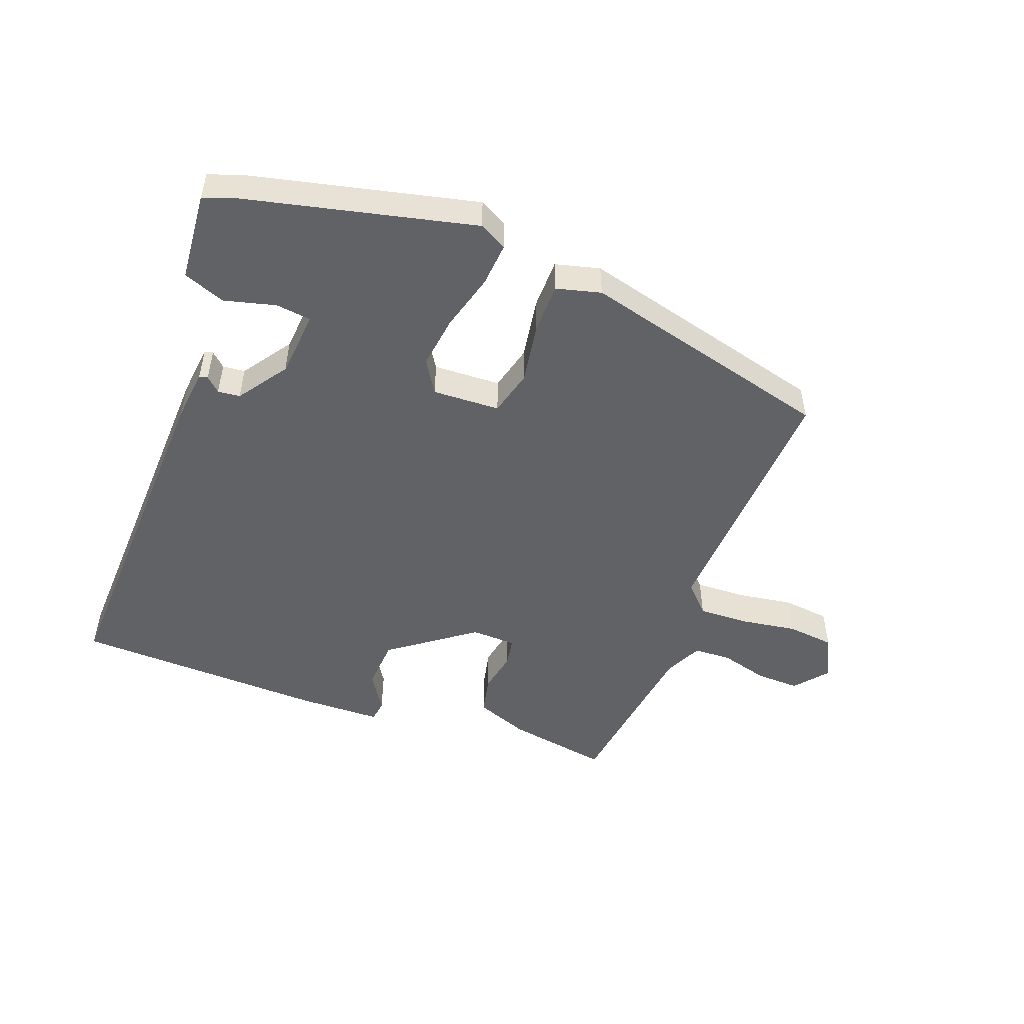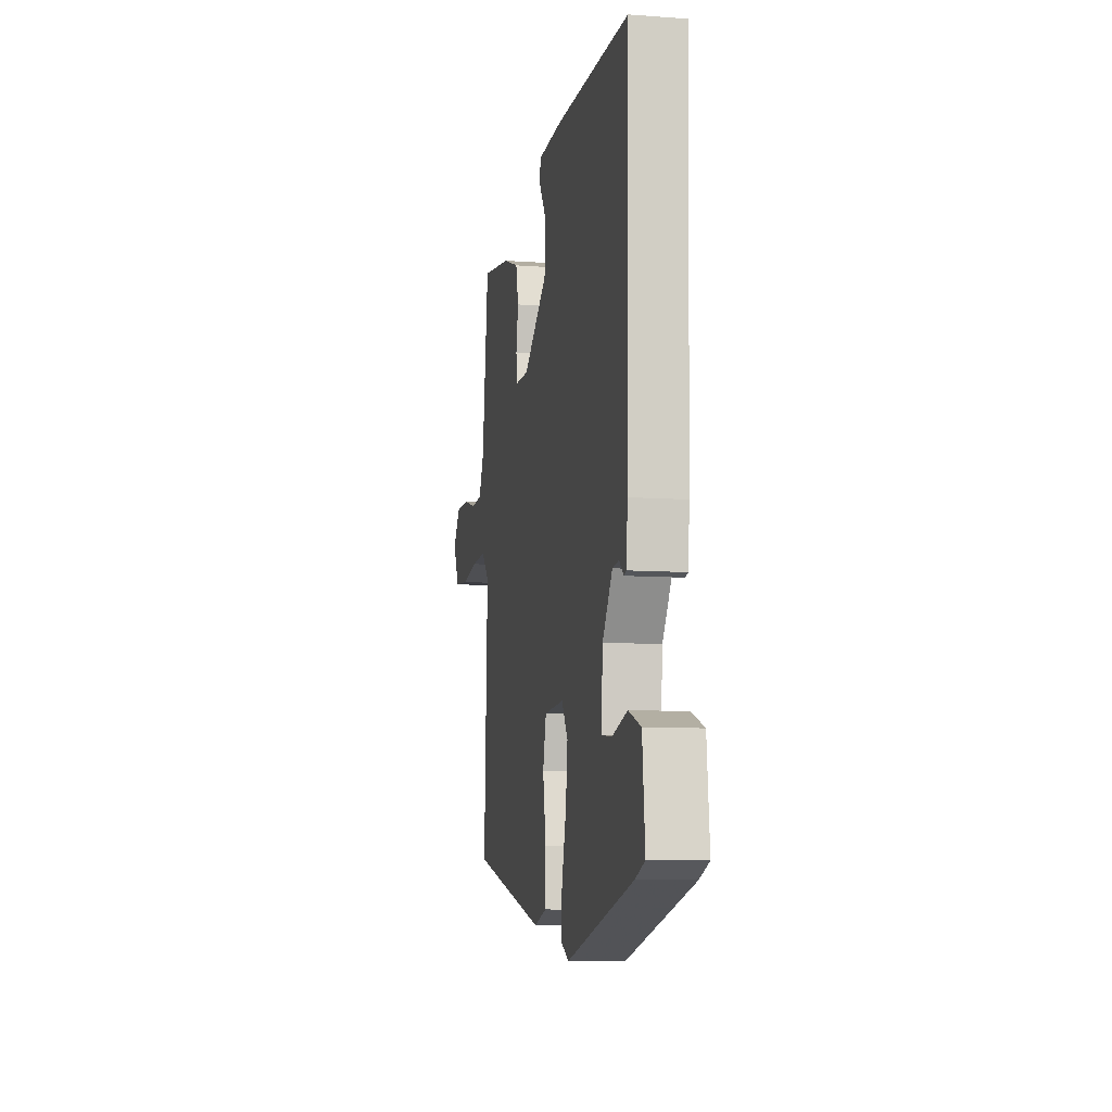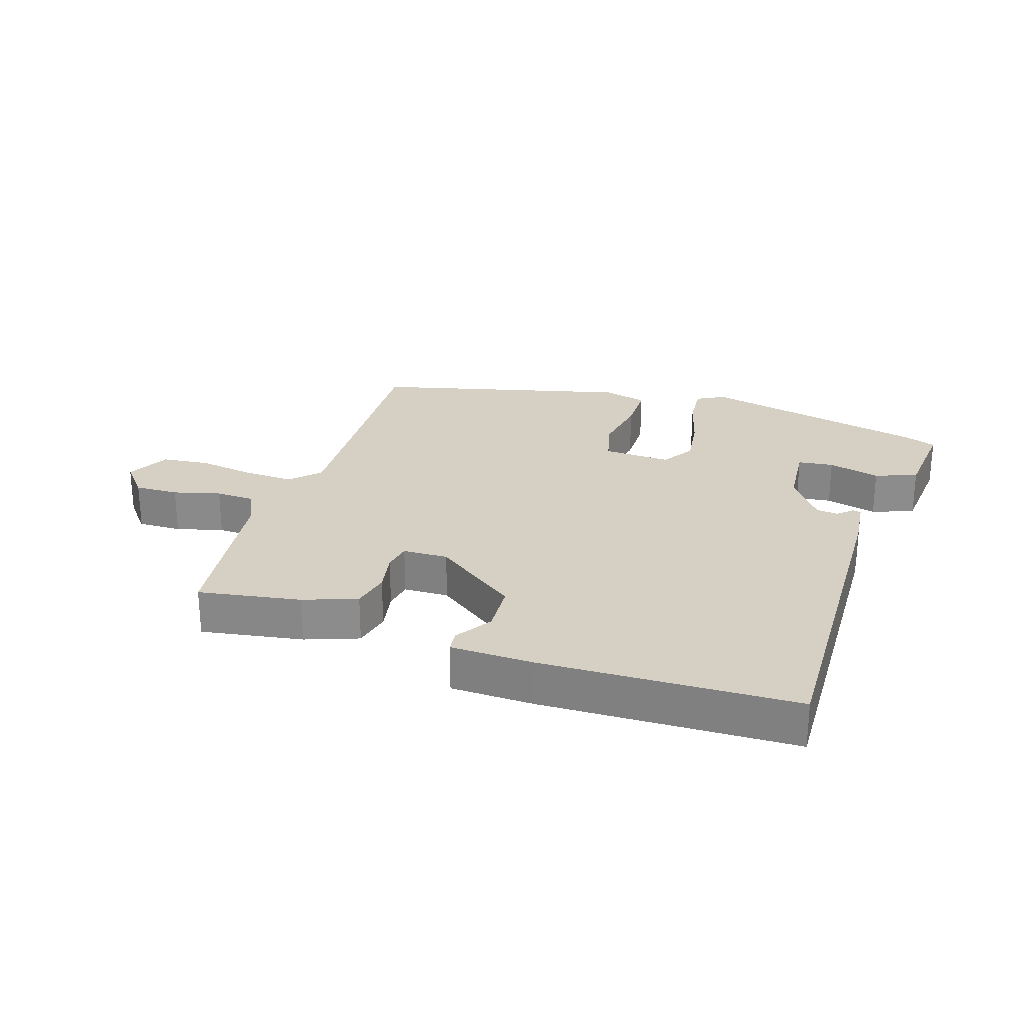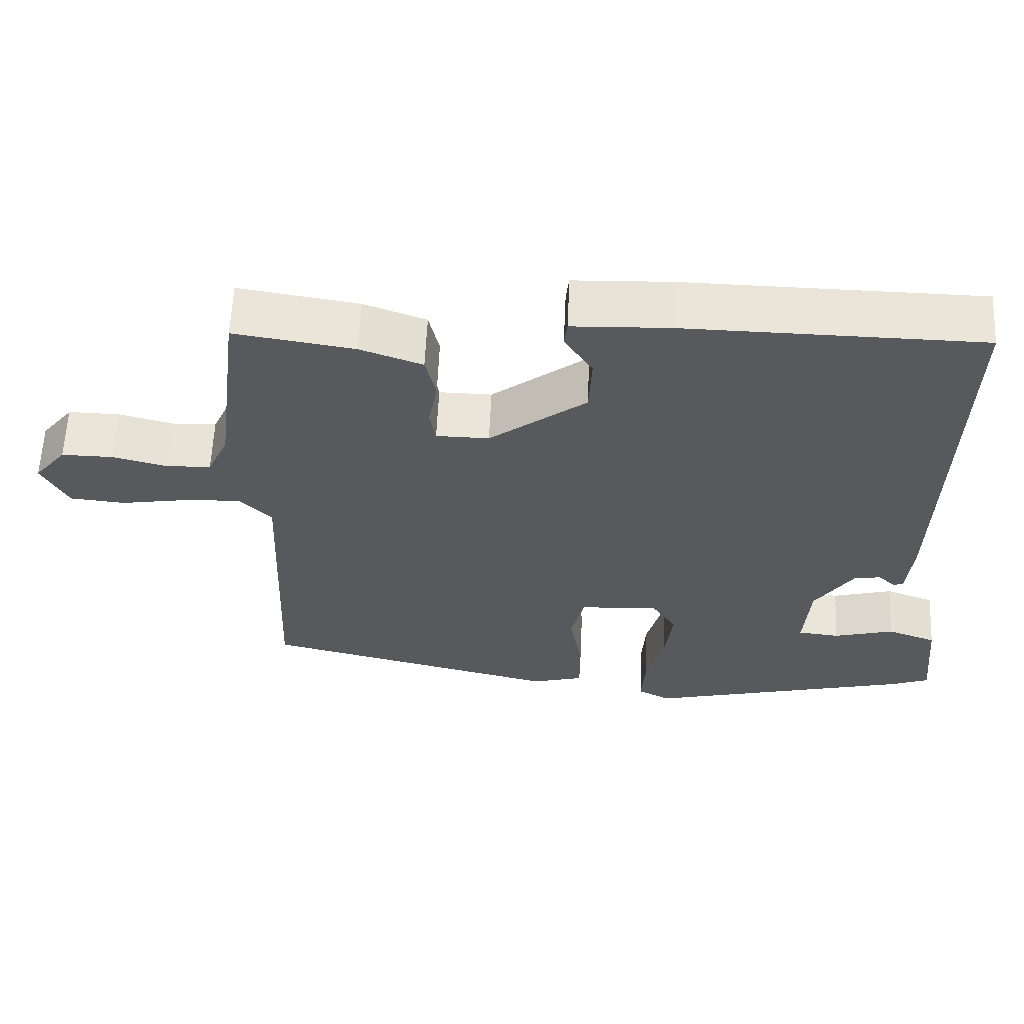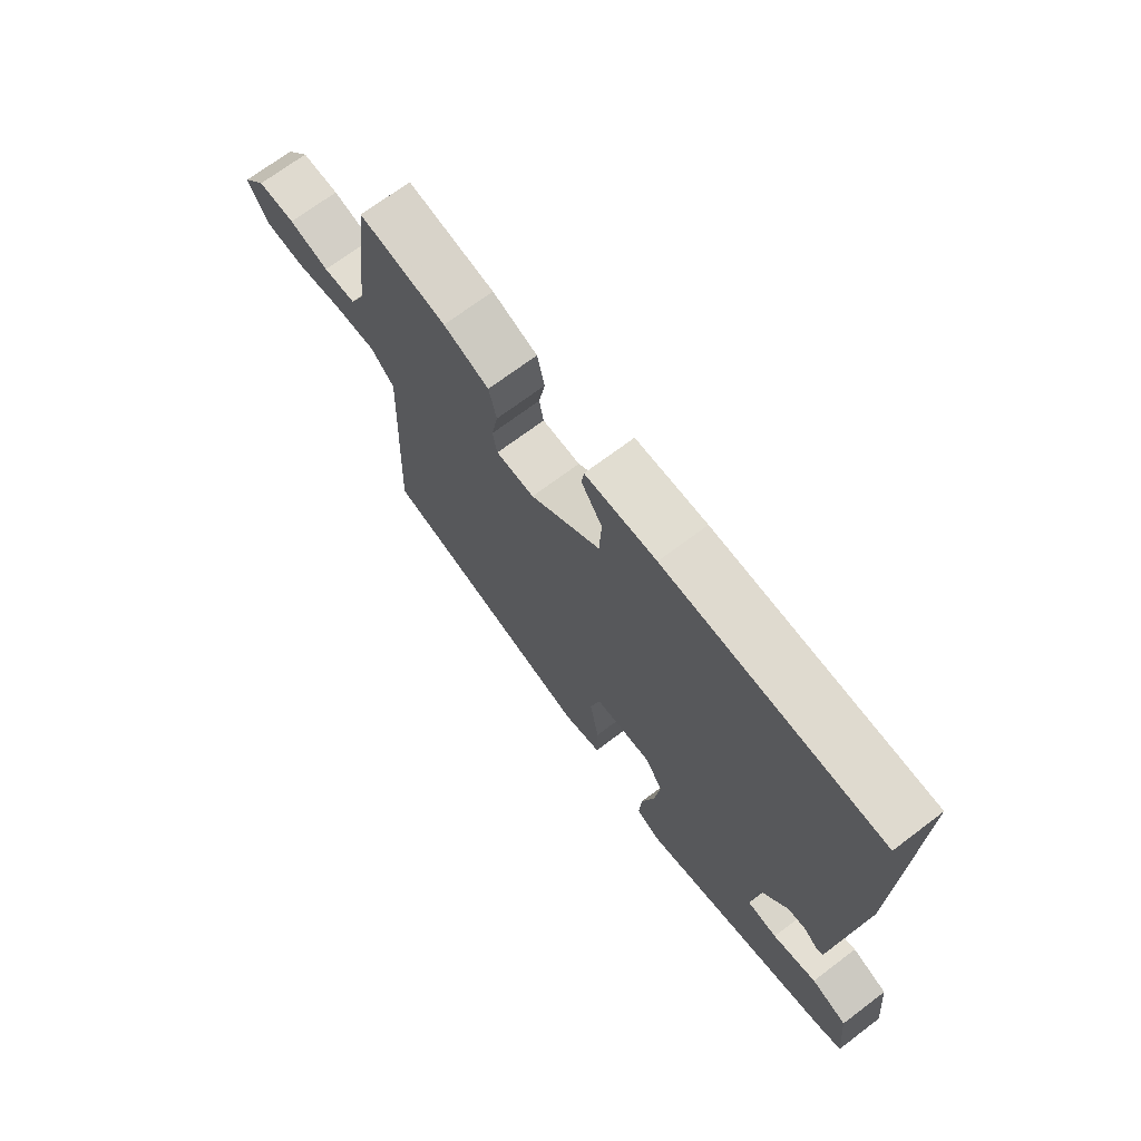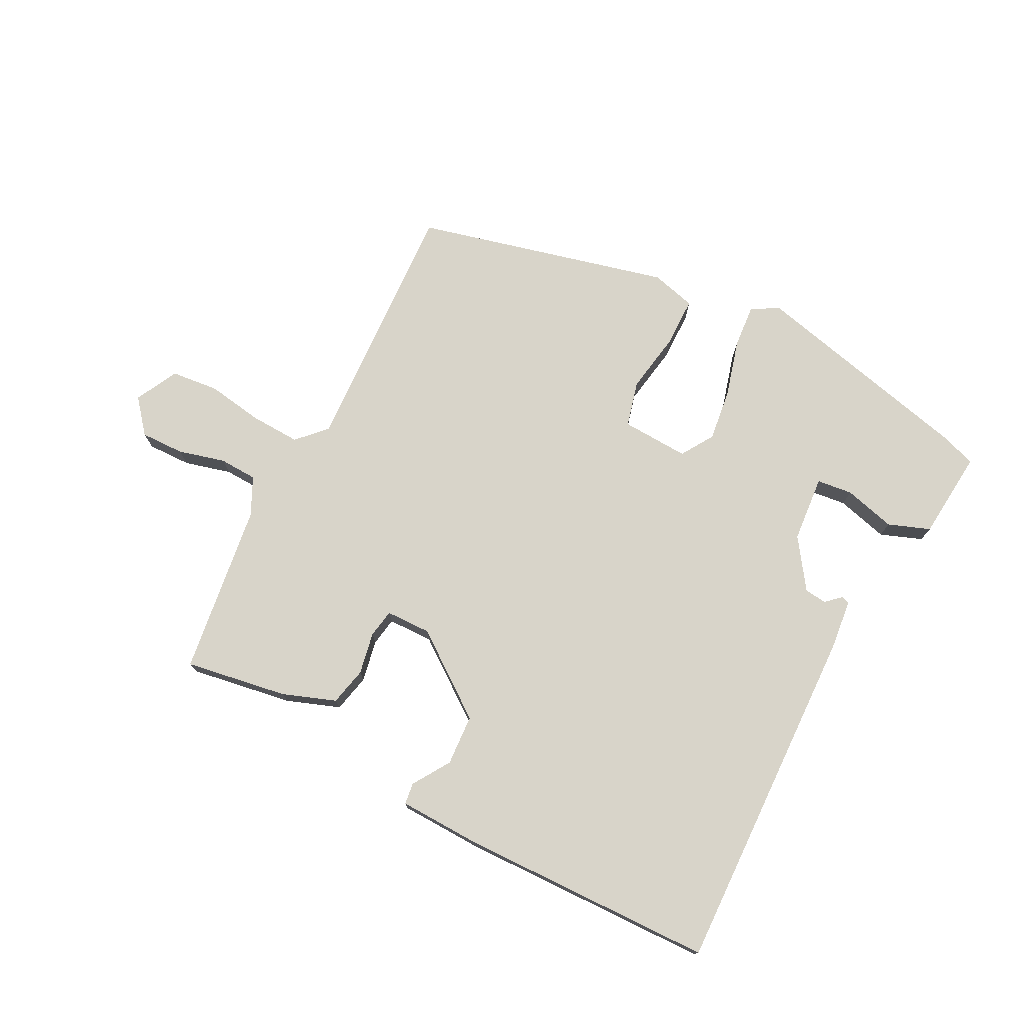
<metadata>
{"format":"obj","ext":"obj","renderer":"f3d","projection":"perspective","resolution":1024,"background":"white","views":[{"elev":-50.5,"azim":158.7,"up":"+Y"},{"elev":-8.9,"azim":78.9,"up":"+Z"},{"elev":26.0,"azim":17.5,"up":"+Y"},{"elev":60.0,"azim":2.6,"up":"+Z"},{"elev":70.1,"azim":52.9,"up":"+Z"},{"elev":75.2,"azim":26.8,"up":"+Y"}]}
</metadata>
<code>
v -0.478 0.07 -0.383
v -0.461 0.07 0.025
v -0.504 0.07 0.069
v -0.582 0.07 0.065
v -0.671 0.07 0.05
v -0.746 0.07 0.057
v -0.781 0.07 0.124
v -0.738 0.07 0.177
v -0.669 0.07 0.176
v -0.595 0.07 0.157
v -0.535 0.07 0.16
v -0.507 0.07 0.22
v -0.473 0.07 0.49
v -0.312 0.07 0.465
v -0.228 0.07 0.435
v -0.214 0.07 0.375
v -0.226 0.07 0.309
v -0.218 0.07 0.264
v -0.147 0.07 0.263
v -0.017 0.07 0.361
v -0.013 0.07 0.441
v -0.051 0.07 0.499
v -0.047 0.07 0.533
v 0.084 0.07 0.538
v 0.482 0.07 0.532
v 0.469 0.07 -0.019
v 0.461 0.07 -0.099
v 0.448 0.07 -0.103
v 0.425 0.07 -0.082
v 0.39 0.07 -0.086
v 0.337 0.07 -0.164
v 0.329 0.07 -0.269
v 0.385 0.07 -0.275
v 0.466 0.07 -0.253
v 0.532 0.07 -0.277
v 0.546 0.07 -0.417
v 0.495 0.07 -0.436
v 0.138 0.07 -0.524
v 0.094 0.07 -0.501
v 0.099 0.07 -0.432
v 0.123 0.07 -0.342
v 0.133 0.07 -0.259
v 0.1 0.07 -0.208
v -0.006 0.07 -0.214
v -0.024 0.07 -0.286
v -0.007 0.07 -0.382
v -0.007 0.07 -0.461
v -0.077 0.07 -0.48
v -0.478 0 -0.383
v -0.461 0 0.025
v -0.504 0 0.069
v -0.582 0 0.065
v -0.671 0 0.05
v -0.746 0 0.057
v -0.781 0 0.124
v -0.738 0 0.177
v -0.669 0 0.176
v -0.595 0 0.157
v -0.535 0 0.16
v -0.507 0 0.22
v -0.473 0 0.49
v -0.312 0 0.465
v -0.228 0 0.435
v -0.214 0 0.375
v -0.226 0 0.309
v -0.218 0 0.264
v -0.147 0 0.263
v -0.017 0 0.361
v -0.013 0 0.441
v -0.051 0 0.499
v -0.047 0 0.533
v 0.084 0 0.538
v 0.482 0 0.532
v 0.469 0 -0.019
v 0.461 0 -0.099
v 0.448 0 -0.103
v 0.425 0 -0.082
v 0.39 0 -0.086
v 0.337 0 -0.164
v 0.329 0 -0.269
v 0.385 0 -0.275
v 0.466 0 -0.253
v 0.532 0 -0.277
v 0.546 0 -0.417
v 0.495 0 -0.436
v 0.138 0 -0.524
v 0.094 0 -0.501
v 0.099 0 -0.432
v 0.123 0 -0.342
v 0.133 0 -0.259
v 0.1 0 -0.208
v -0.006 0 -0.214
v -0.024 0 -0.286
v -0.007 0 -0.382
v -0.007 0 -0.461
v -0.077 0 -0.48
f 48 1 2
f 47 48 2
f 46 47 2
f 45 46 2
f 44 45 2 3
f 43 44 3
f 39 40 41
f 38 39 41
f 37 38 41
f 36 37 41
f 35 36 41
f 33 34 35
f 33 35 41
f 32 33 41 42
f 27 28 29
f 26 27 29
f 25 26 29
f 24 25 29
f 23 24 29
f 22 23 29
f 21 22 29
f 20 21 29 30
f 19 20 30 31
f 15 16 17
f 14 15 17
f 13 14 17
f 12 13 17
f 11 12 17 18
f 8 9 10
f 7 8 10
f 6 7 10
f 5 6 10
f 4 5 10
f 3 4 10 11
f 19 31 32
f 18 19 32
f 11 18 32
f 3 11 32
f 43 3 32
f 32 42 43
f 50 49 96
f 50 96 95
f 50 95 94
f 50 94 93
f 51 50 93 92
f 51 92 91
f 89 88 87
f 89 87 86
f 89 86 85
f 89 85 84
f 89 84 83
f 83 82 81
f 89 83 81
f 90 89 81 80
f 77 76 75
f 77 75 74
f 77 74 73
f 77 73 72
f 77 72 71
f 77 71 70
f 77 70 69
f 78 77 69 68
f 79 78 68 67
f 65 64 63
f 65 63 62
f 65 62 61
f 65 61 60
f 66 65 60 59
f 58 57 56
f 58 56 55
f 58 55 54
f 58 54 53
f 58 53 52
f 59 58 52 51
f 80 79 67
f 80 67 66
f 80 66 59
f 80 59 51
f 80 51 91
f 91 90 80
f 1 49 50 2
f 2 50 51 3
f 3 51 52 4
f 4 52 53 5
f 5 53 54 6
f 6 54 55 7
f 7 55 56 8
f 8 56 57 9
f 9 57 58 10
f 10 58 59 11
f 11 59 60 12
f 12 60 61 13
f 13 61 62 14
f 14 62 63 15
f 15 63 64 16
f 16 64 65 17
f 17 65 66 18
f 18 66 67 19
f 19 67 68 20
f 20 68 69 21
f 21 69 70 22
f 22 70 71 23
f 23 71 72 24
f 24 72 73 25
f 25 73 74 26
f 26 74 75 27
f 27 75 76 28
f 28 76 77 29
f 29 77 78 30
f 30 78 79 31
f 31 79 80 32
f 32 80 81 33
f 33 81 82 34
f 34 82 83 35
f 35 83 84 36
f 36 84 85 37
f 37 85 86 38
f 38 86 87 39
f 39 87 88 40
f 40 88 89 41
f 41 89 90 42
f 42 90 91 43
f 43 91 92 44
f 44 92 93 45
f 45 93 94 46
f 46 94 95 47
f 47 95 96 48
f 48 96 49 1

</code>
